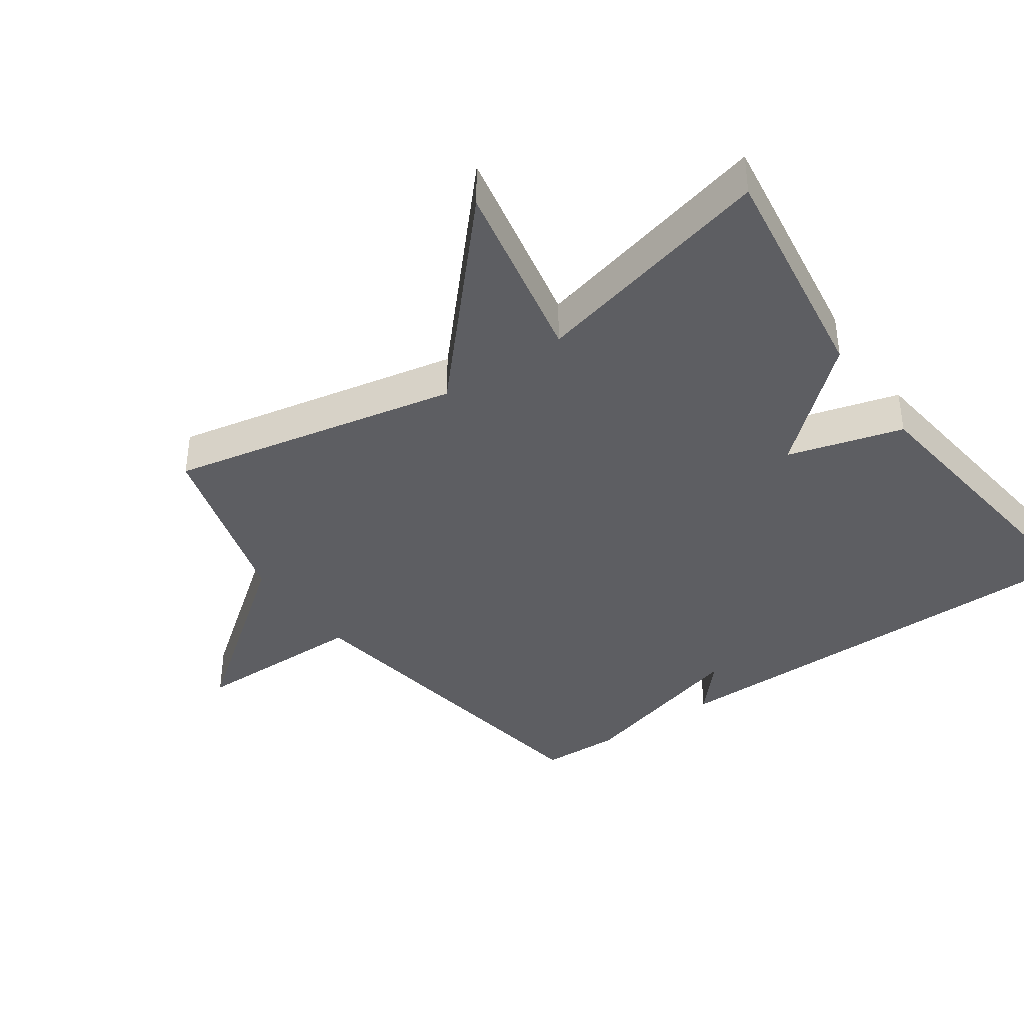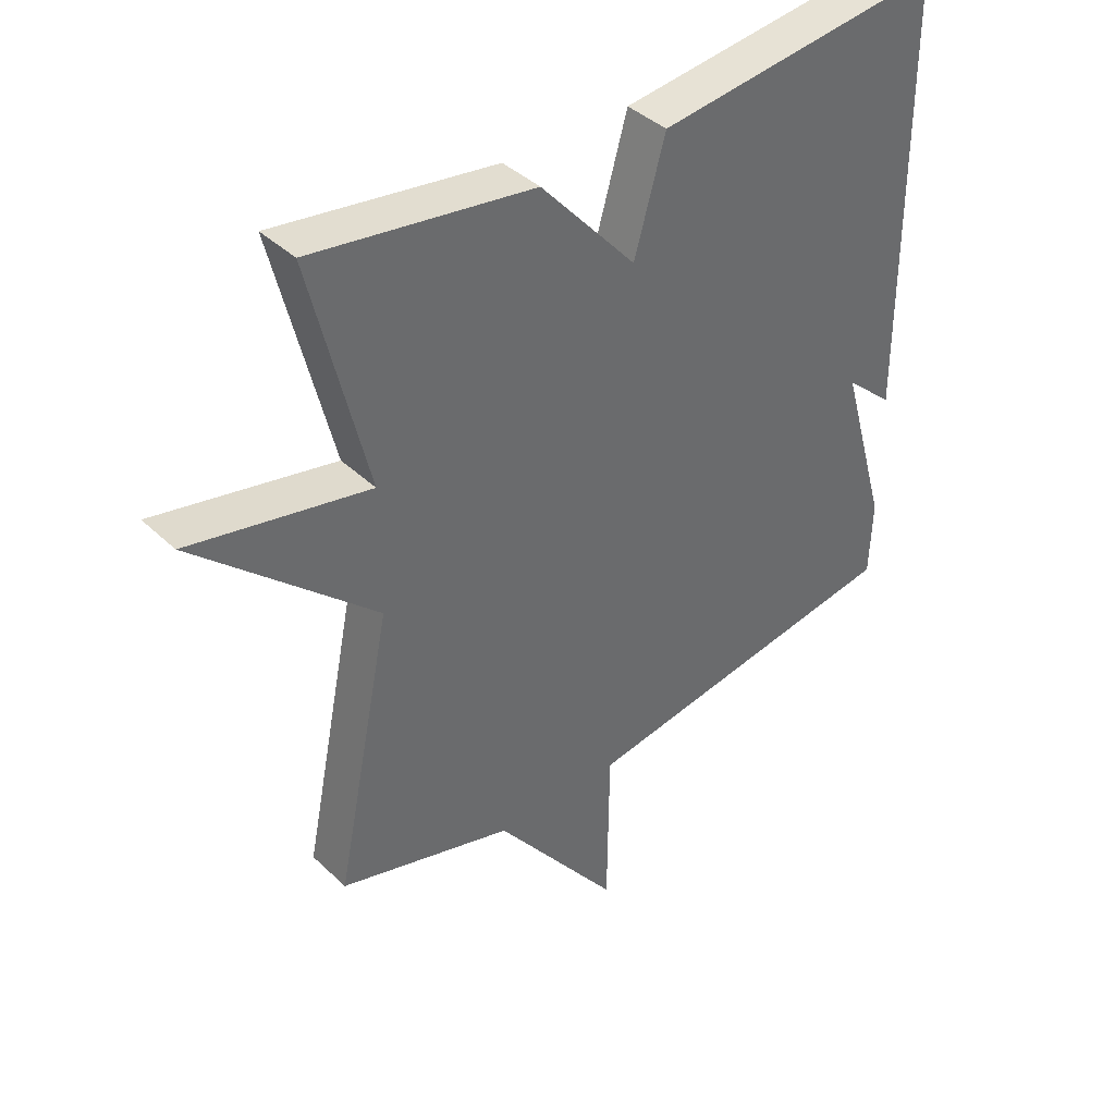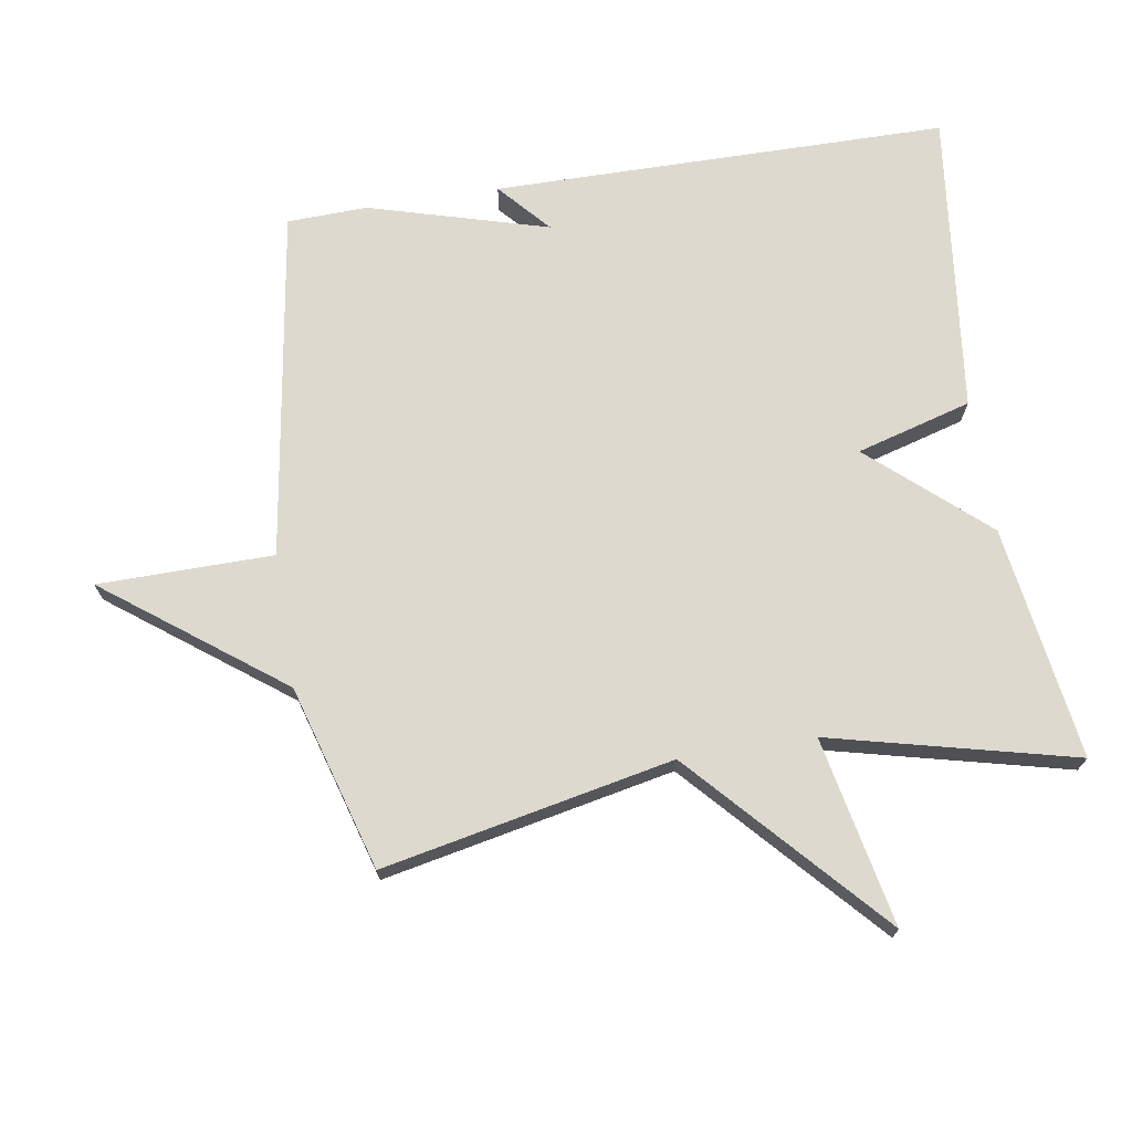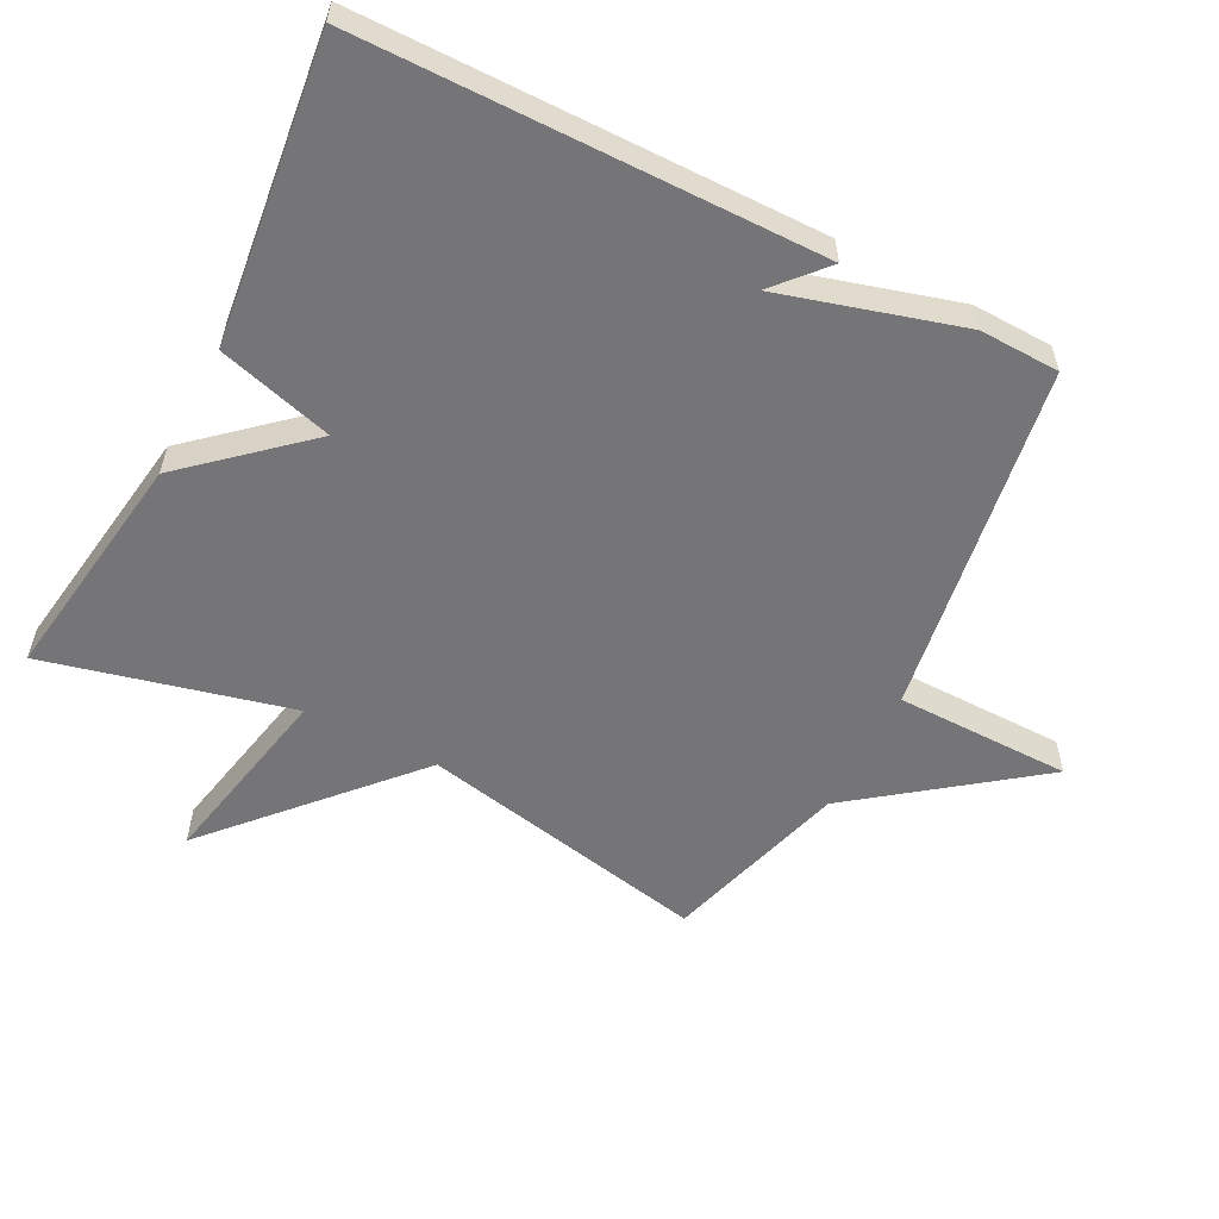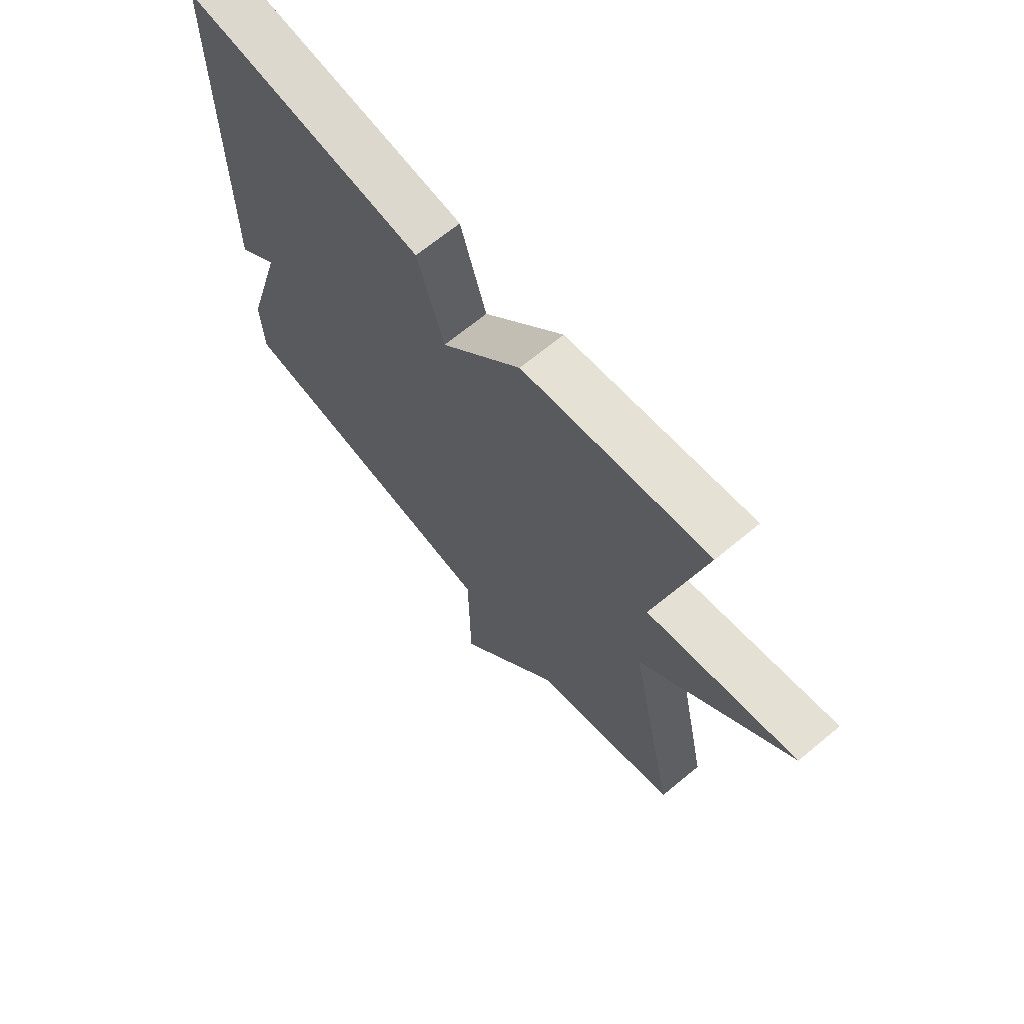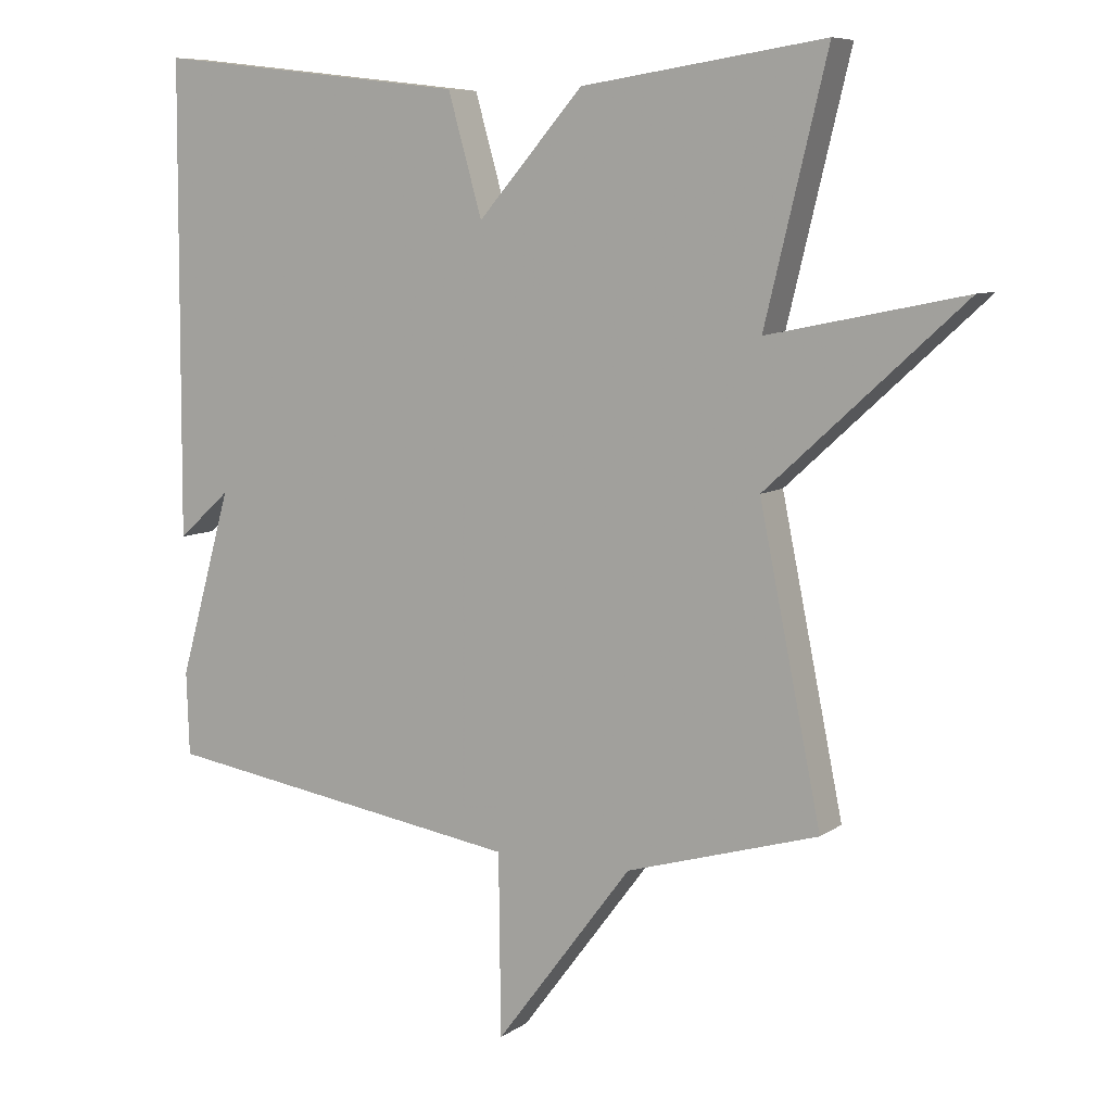
<metadata>
{"format":"obj","ext":"obj","renderer":"f3d","projection":"perspective","resolution":1024,"background":"white","views":[{"elev":-39.2,"azim":-54.8,"up":"+Y"},{"elev":40.1,"azim":-40.8,"up":"+Z"},{"elev":71.4,"azim":-99.1,"up":"+Y"},{"elev":-56.6,"azim":62.9,"up":"+Y"},{"elev":67.7,"azim":-129.7,"up":"+Z"},{"elev":8.0,"azim":-150.6,"up":"+Z"}]}
</metadata>
<code>
v 0.5 0.07 0.5
v 0.504 0.07 -0.18
v 0.428 0.07 -0.112
v 0.504 0.07 -0.38
v 0.5 0.07 -0.5
v -0.024 0.07 -0.581
v -0.027 0.07 -0.843
v -0.224 0.07 -0.581
v -0.5 0.07 -0.5
v -0.411 0.07 -0.066
v -0.693 0.07 0.192
v -0.411 0.07 0.134
v -0.5 0.07 0.5
v -0.151 0.07 0.448
v 0 0.07 0.276
v 0.049 0.07 0.448
v 0.5 0 0.5
v 0.504 0 -0.18
v 0.428 0 -0.112
v 0.504 0 -0.38
v 0.5 0 -0.5
v -0.024 0 -0.581
v -0.027 0 -0.843
v -0.224 0 -0.581
v -0.5 0 -0.5
v -0.411 0 -0.066
v -0.693 0 0.192
v -0.411 0 0.134
v -0.5 0 0.5
v -0.151 0 0.448
v 0 0 0.276
v 0.049 0 0.448
f 1 2 3
f 16 1 3
f 15 16 3
f 12 13 14 15
f 4 5 6
f 3 4 6
f 15 3 6
f 12 15 6
f 10 11 12
f 6 7 8
f 12 6 8
f 10 12 8
f 8 9 10
f 19 18 17
f 19 17 32
f 19 32 31
f 31 30 29 28
f 22 21 20
f 22 20 19
f 22 19 31
f 22 31 28
f 28 27 26
f 24 23 22
f 24 22 28
f 24 28 26
f 26 25 24
f 1 17 18 2
f 2 18 19 3
f 3 19 20 4
f 4 20 21 5
f 5 21 22 6
f 6 22 23 7
f 7 23 24 8
f 8 24 25 9
f 9 25 26 10
f 10 26 27 11
f 11 27 28 12
f 12 28 29 13
f 13 29 30 14
f 14 30 31 15
f 15 31 32 16
f 16 32 17 1

</code>
